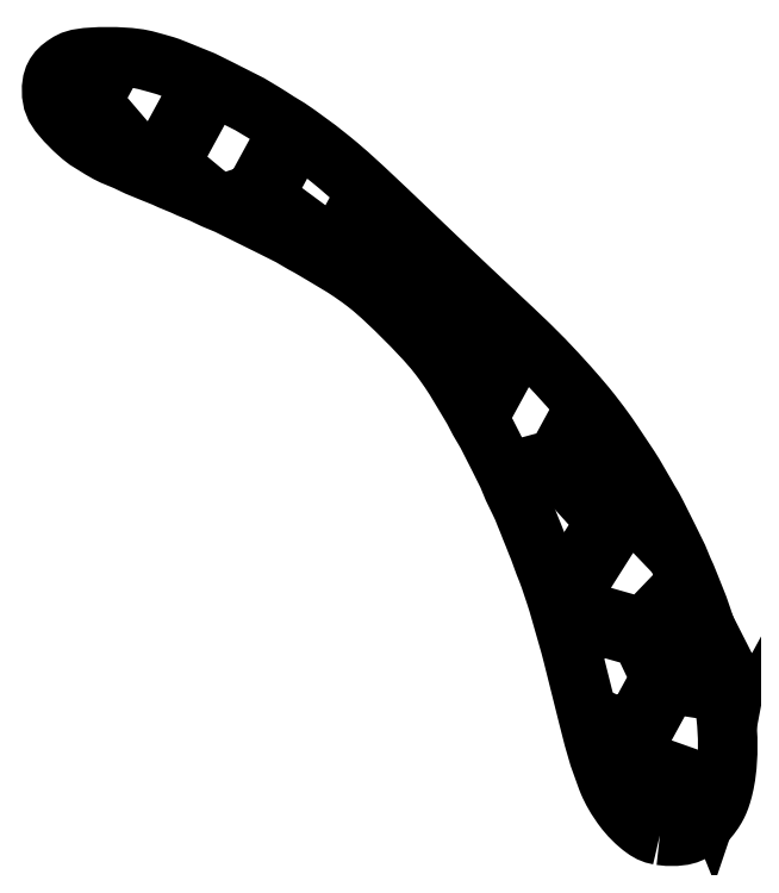
<metadata>
{"format":"dxf","ext":"dxf","renderer":"ezdxf+matplotlib","layout":"modelspace","background":"white","min_lineweight":24,"dpi":150}
</metadata>
<code>
0
SECTION
2
ENTITIES
0
LWPOLYLINE
8
default
90
413
70
0
10
97.51
20
4.611
10
96.83
20
4.768
10
96.32
20
4.973
10
95.83
20
5.252
10
95.26
20
5.661
10
94.59
20
6.236
10
93.88
20
6.945
10
93.29
20
7.626
10
92.85
20
8.214
10
92.5
20
8.73
10
92.19
20
9.202
10
91.94
20
9.619
10
91.74
20
9.988
10
91.56
20
10.33
10
91.39
20
10.68
10
91.23
20
11.05
10
91.06
20
11.46
10
90.89
20
11.93
10
90.73
20
12.41
10
90.56
20
12.87
10
90.39
20
13.31
10
90.23
20
13.75
10
90.06
20
14.25
10
89.89
20
14.81
10
89.73
20
15.39
10
89.56
20
15.95
10
89.39
20
16.54
10
89.23
20
17.18
10
89.06
20
17.83
10
88.89
20
18.5
10
88.73
20
19.17
10
88.56
20
19.83
10
88.39
20
20.5
10
88.23
20
21.17
10
88.06
20
21.83
10
87.89
20
22.5
10
87.73
20
23.17
10
87.56
20
23.83
10
87.39
20
24.5
10
87.23
20
25.17
10
87.06
20
25.83
10
86.89
20
26.5
10
86.73
20
27.15
10
86.56
20
27.79
10
86.39
20
28.38
10
86.23
20
28.95
10
86.06
20
29.53
10
85.89
20
30.13
10
85.73
20
30.72
10
85.56
20
31.28
10
85.39
20
31.86
10
85.23
20
32.47
10
85.06
20
33.04
10
84.89
20
33.57
10
84.73
20
34.08
10
84.56
20
34.58
10
84.39
20
35.08
10
84.23
20
35.58
10
84.06
20
36.07
10
83.89
20
36.54
10
83.73
20
36.97
10
83.56
20
37.37
10
83.39
20
37.79
10
83.23
20
38.26
10
83.06
20
38.74
10
82.89
20
39.21
10
82.73
20
39.63
10
82.56
20
40.03
10
82.39
20
40.45
10
82.23
20
40.88
10
82.06
20
41.3
10
81.89
20
41.7
10
81.73
20
42.12
10
81.56
20
42.55
10
81.39
20
42.97
10
81.23
20
43.37
10
81.06
20
43.78
10
80.89
20
44.22
10
80.73
20
44.62
10
80.56
20
44.99
10
80.39
20
45.33
10
80.23
20
45.67
10
80.06
20
46
10
79.89
20
46.34
10
79.73
20
46.68
10
79.56
20
47.05
10
79.39
20
47.45
10
79.23
20
47.88
10
79.06
20
48.29
10
78.89
20
48.65
10
78.73
20
49
10
78.56
20
49.33
10
78.39
20
49.67
10
78.23
20
50
10
78.06
20
50.33
10
77.89
20
50.67
10
77.73
20
51
10
77.56
20
51.33
10
77.39
20
51.67
10
77.23
20
52
10
77.06
20
52.33
10
76.89
20
52.67
10
76.72
20
53
10
76.55
20
53.35
10
76.35
20
53.71
10
76.11
20
54.12
10
75.84
20
54.55
10
75.61
20
54.95
10
75.41
20
55.32
10
75.23
20
55.66
10
75.06
20
56
10
74.88
20
56.35
10
74.68
20
56.71
10
74.44
20
57.12
10
74.18
20
57.55
10
73.93
20
57.97
10
73.69
20
58.37
10
73.44
20
58.78
10
73.18
20
59.22
10
72.93
20
59.63
10
72.69
20
60.04
10
72.43
20
60.46
10
72.13
20
60.93
10
71.8
20
61.43
10
71.43
20
61.97
10
71.01
20
62.55
10
70.51
20
63.21
10
69.87
20
64.01
10
68.87
20
65.17
10
67.25
20
66.89
10
65.2
20
68.94
10
63.48
20
70.56
10
62.32
20
71.56
10
61.52
20
72.2
10
60.86
20
72.7
10
60.28
20
73.12
10
59.74
20
73.49
10
59.24
20
73.82
10
58.77
20
74.12
10
58.35
20
74.38
10
57.94
20
74.62
10
57.53
20
74.87
10
57.09
20
75.13
10
56.68
20
75.38
10
56.28
20
75.62
10
55.86
20
75.86
10
55.43
20
76.13
10
55.02
20
76.37
10
54.65
20
76.57
10
54.3
20
76.76
10
53.93
20
76.96
10
53.53
20
77.2
10
53.09
20
77.47
10
52.69
20
77.7
10
52.32
20
77.91
10
51.98
20
78.08
10
51.64
20
78.25
10
51.31
20
78.42
10
50.98
20
78.58
10
50.64
20
78.75
10
50.31
20
78.92
10
49.98
20
79.08
10
49.64
20
79.25
10
49.31
20
79.42
10
48.98
20
79.58
10
48.64
20
79.75
10
48.31
20
79.92
10
47.98
20
80.08
10
47.64
20
80.25
10
47.31
20
80.42
10
46.98
20
80.58
10
46.64
20
80.75
10
46.31
20
80.92
10
45.98
20
81.08
10
45.64
20
81.25
10
45.31
20
81.42
10
44.96
20
81.58
10
44.6
20
81.75
10
44.19
20
81.92
10
43.76
20
82.08
10
43.36
20
82.25
10
42.99
20
82.42
10
42.65
20
82.58
10
42.31
20
82.75
10
41.96
20
82.92
10
41.6
20
83.08
10
41.19
20
83.25
10
40.76
20
83.42
10
40.35
20
83.58
10
39.99
20
83.75
10
39.63
20
83.92
10
39.27
20
84.08
10
38.86
20
84.25
10
38.43
20
84.42
10
38.02
20
84.58
10
37.65
20
84.75
10
37.3
20
84.92
10
36.93
20
85.08
10
36.53
20
85.25
10
36.09
20
85.42
10
35.68
20
85.58
10
35.28
20
85.75
10
34.86
20
85.92
10
34.43
20
86.08
10
34.02
20
86.25
10
33.66
20
86.42
10
33.31
20
86.58
10
32.97
20
86.75
10
32.63
20
86.92
10
32.27
20
87.08
10
31.86
20
87.25
10
31.43
20
87.42
10
31.02
20
87.58
10
30.66
20
87.75
10
30.31
20
87.92
10
29.96
20
88.09
10
29.6
20
88.3
10
29.19
20
88.53
10
28.76
20
88.8
10
28.34
20
89.05
10
27.93
20
89.3
10
27.45
20
89.62
10
26.79
20
90.13
10
25.9
20
90.92
10
24.9
20
91.94
10
24.11
20
92.87
10
23.6
20
93.64
10
23.31
20
94.38
10
23.17
20
95.2
10
23.16
20
96.06
10
23.26
20
96.77
10
23.41
20
97.28
10
23.62
20
97.69
10
23.9
20
98.08
10
24.29
20
98.46
10
24.73
20
98.81
10
25.21
20
99.12
10
25.72
20
99.37
10
26.38
20
99.57
10
27.42
20
99.72
10
29.02
20
99.82
10
30.99
20
99.82
10
32.66
20
99.72
10
33.82
20
99.58
10
34.62
20
99.42
10
35.24
20
99.25
10
35.84
20
99.08
10
36.44
20
98.92
10
37
20
98.75
10
37.5
20
98.58
10
37.94
20
98.42
10
38.34
20
98.25
10
38.76
20
98.08
10
39.19
20
97.92
10
39.61
20
97.75
10
40.01
20
97.58
10
40.43
20
97.42
10
40.86
20
97.25
10
41.27
20
97.08
10
41.63
20
96.92
10
41.97
20
96.75
10
42.31
20
96.58
10
42.64
20
96.42
10
42.98
20
96.25
10
43.31
20
96.08
10
43.64
20
95.92
10
43.98
20
95.75
10
44.31
20
95.58
10
44.64
20
95.42
10
44.98
20
95.25
10
45.31
20
95.08
10
45.64
20
94.92
10
45.98
20
94.75
10
46.31
20
94.58
10
46.65
20
94.41
10
46.99
20
94.24
10
47.36
20
94.04
10
47.76
20
93.8
10
48.19
20
93.53
10
48.61
20
93.28
10
49.01
20
93.05
10
49.44
20
92.79
10
49.9
20
92.49
10
50.38
20
92.18
10
50.85
20
91.88
10
51.28
20
91.62
10
51.68
20
91.38
10
52.12
20
91.11
10
52.62
20
90.78
10
53.18
20
90.38
10
53.78
20
89.95
10
54.37
20
89.52
10
54.98
20
89.08
10
55.65
20
88.58
10
56.43
20
87.97
10
57.26
20
87.3
10
58.21
20
86.52
10
59.43
20
85.46
10
61.31
20
83.75
10
64.22
20
81.01
10
67.94
20
77.45
10
71.5
20
74.06
10
74.55
20
71.18
10
77.14
20
68.75
10
79.46
20
66.57
10
81.51
20
64.62
10
83.34
20
62.79
10
84.94
20
61.1
10
86.35
20
59.53
10
87.51
20
58.22
10
88.42
20
57.14
10
89.12
20
56.27
10
89.7
20
55.53
10
90.21
20
54.85
10
90.68
20
54.21
10
91.09
20
53.63
10
91.47
20
53.1
10
91.81
20
52.59
10
92.14
20
52.08
10
92.48
20
51.58
10
92.81
20
51.08
10
93.14
20
50.58
10
93.48
20
50.09
10
93.8
20
49.6
10
94.1
20
49.13
10
94.36
20
48.7
10
94.59
20
48.3
10
94.84
20
47.88
10
95.11
20
47.45
10
95.35
20
47.04
10
95.55
20
46.68
10
95.74
20
46.32
10
95.94
20
45.96
10
96.18
20
45.55
10
96.44
20
45.12
10
96.68
20
44.71
10
96.88
20
44.35
10
97.06
20
44
10
97.23
20
43.67
10
97.39
20
43.33
10
97.56
20
43
10
97.73
20
42.67
10
97.89
20
42.33
10
98.06
20
42
10
98.23
20
41.67
10
98.39
20
41.33
10
98.56
20
41
10
98.73
20
40.67
10
98.89
20
40.33
10
99.06
20
40
10
99.23
20
39.67
10
99.39
20
39.33
10
99.56
20
38.99
10
99.73
20
38.62
10
99.89
20
38.22
10
100.1
20
37.78
10
100.2
20
37.38
10
100.4
20
37.01
10
100.6
20
36.66
10
100.7
20
36.29
10
100.9
20
35.88
10
101.1
20
35.45
10
101.2
20
35.03
10
101.4
20
34.63
10
101.6
20
34.22
10
101.7
20
33.78
10
101.9
20
33.37
10
102.1
20
32.96
10
102.2
20
32.54
10
102.4
20
32.07
10
102.6
20
31.58
10
102.7
20
31.08
10
102.9
20
30.58
10
103.1
20
30.08
10
103.2
20
29.58
10
103.4
20
29.08
10
103.6
20
28.57
10
103.7
20
28.04
10
103.9
20
27.47
10
104.1
20
26.86
10
104.2
20
26.27
10
104.4
20
25.67
10
104.6
20
25
10
104.7
20
24.27
10
104.9
20
23.52
10
105.1
20
22.74
10
105.2
20
21.88
10
105.4
20
20.86
10
105.6
20
19.66
10
105.7
20
18.21
10
105.8
20
16.48
10
105.8
20
14.64
10
105.7
20
13.06
10
105.6
20
11.86
10
105.4
20
10.96
10
105.2
20
10.24
10
105.1
20
9.649
10
104.9
20
9.143
10
104.7
20
8.714
10
104.5
20
8.333
10
104.3
20
7.951
10
104.1
20
7.515
10
103.7
20
6.995
10
103.2
20
6.406
10
102.6
20
5.829
10
102.1
20
5.401
10
101.7
20
5.122
10
101.3
20
4.925
10
100.9
20
4.755
10
100.3
20
4.609
10
99.47
20
4.511
10
98.42
20
4.511
10
97.51
20
4.611
0
LWPOLYLINE
8
default
90
122
70
0
10
66.91
20
68.32
10
67.02
20
68.21
10
67.8
20
67.4
10
68.52
20
68.88
10
78.24
20
63.58
10
75.03
20
57.68
10
75.05
20
57.65
10
75.12
20
57.52
10
75.19
20
57.39
10
75.25
20
57.26
10
75.31
20
57.14
10
75.38
20
57.01
10
75.44
20
56.89
10
75.5
20
56.76
10
75.56
20
56.64
10
75.63
20
56.51
10
75.69
20
56.39
10
79.47
20
63.31
10
80.96
20
63.75
10
80.01
20
64.68
10
79.97
20
64.71
10
79.13
20
64.47
10
69.34
20
69.8
10
71.12
20
73.07
10
70.22
20
73.93
10
68.14
20
70.12
10
58.68
20
75.33
10
62.13
20
81.65
10
61.87
20
81.89
10
61.22
20
82.5
10
57.82
20
76.26
10
49.06
20
82.75
10
52.74
20
89.5
10
52.59
20
89.61
10
52.37
20
89.76
10
52.19
20
89.89
10
52.02
20
89.99
10
51.86
20
90.09
10
51.74
20
90.17
10
47.87
20
83.07
10
45.36
20
82.25
10
45.41
20
82.23
10
45.53
20
82.17
10
45.66
20
82.11
10
45.78
20
82.04
10
45.91
20
81.98
10
46.03
20
81.92
10
46.16
20
81.86
10
46.28
20
81.79
10
46.41
20
81.73
10
46.53
20
81.67
10
46.66
20
81.61
10
46.78
20
81.54
10
46.89
20
81.49
10
48.17
20
81.91
10
52.59
20
78.64
10
52.66
20
78.6
10
52.78
20
78.54
10
52.91
20
78.48
10
53.05
20
78.4
10
53.2
20
78.31
10
53.36
20
78.21
10
53.52
20
78.12
10
53.67
20
78.03
10
53.83
20
77.94
10
53.99
20
77.84
10
54.15
20
77.74
10
54.29
20
77.65
10
54.45
20
77.56
10
54.61
20
77.46
10
54.77
20
77.37
10
54.9
20
77.3
10
55.03
20
77.23
10
55.16
20
77.17
10
55.28
20
77.1
10
55.41
20
77.04
10
55.54
20
76.98
10
55.67
20
76.9
10
55.83
20
76.81
10
55.99
20
76.71
10
56.15
20
76.62
10
56.29
20
76.53
10
56.45
20
76.44
10
56.61
20
76.34
10
56.77
20
76.25
10
56.9
20
76.17
10
57.04
20
76.1
10
57.18
20
76.02
10
57.33
20
75.93
10
57.51
20
75.82
10
57.68
20
75.7
10
57.86
20
75.59
10
58.01
20
75.5
10
58.15
20
75.42
10
58.29
20
75.35
10
58.43
20
75.27
10
58.58
20
75.18
10
58.76
20
75.07
10
58.94
20
74.95
10
59.13
20
74.82
10
59.31
20
74.7
10
59.5
20
74.57
10
59.69
20
74.45
10
59.88
20
74.32
10
60.06
20
74.2
10
60.25
20
74.07
10
60.44
20
73.95
10
60.63
20
73.82
10
60.82
20
73.69
10
61.02
20
73.55
10
61.24
20
73.4
10
61.49
20
73.21
10
61.76
20
73
10
62.04
20
72.79
10
62.3
20
72.59
10
62.57
20
72.38
10
62.92
20
72.1
10
63.4
20
71.67
10
64.06
20
71.08
10
64.26
20
70.89
10
67.34
20
69.2
10
66.91
20
68.32
0
LWPOLYLINE
8
default
90
91
70
0
10
31.76
20
88.17
10
31.9
20
88.11
10
32.03
20
88.04
10
32.16
20
87.98
10
32.28
20
87.92
10
32.41
20
87.86
10
32.53
20
87.79
10
32.66
20
87.73
10
32.78
20
87.67
10
32.91
20
87.61
10
33.04
20
87.54
10
33.17
20
87.48
10
33.33
20
87.42
10
33.49
20
87.36
10
33.64
20
87.29
10
33.78
20
87.23
10
33.91
20
87.17
10
34.05
20
87.11
10
34.21
20
87.04
10
34.38
20
86.98
10
34.56
20
86.92
10
34.73
20
86.86
10
34.89
20
86.79
10
35.04
20
86.73
10
35.2
20
86.67
10
35.36
20
86.61
10
35.52
20
86.54
10
35.67
20
86.48
10
35.83
20
86.42
10
35.99
20
86.36
10
36.15
20
86.29
10
36.29
20
86.23
10
36.45
20
86.17
10
36.61
20
86.11
10
36.77
20
86.04
10
36.9
20
85.98
10
37.03
20
85.92
10
37.16
20
85.86
10
37.28
20
85.79
10
37.41
20
85.73
10
37.53
20
85.67
10
37.66
20
85.61
10
37.79
20
85.54
10
37.93
20
85.48
10
38.08
20
85.42
10
38.26
20
85.36
10
38.43
20
85.29
10
38.61
20
85.23
10
38.76
20
85.17
10
38.9
20
85.11
10
39.03
20
85.04
10
39.16
20
84.98
10
39.28
20
84.92
10
39.41
20
84.86
10
39.53
20
84.79
10
39.66
20
84.73
10
39.79
20
84.67
10
39.93
20
84.61
10
40.08
20
84.54
10
40.26
20
84.48
10
40.29
20
84.47
10
37.57
20
86.74
10
42.35
20
95.51
10
42.28
20
95.54
10
42.16
20
95.61
10
42.03
20
95.67
10
41.91
20
95.73
10
41.78
20
95.79
10
41.66
20
95.86
10
41.53
20
95.92
10
41.4
20
95.98
10
41.27
20
96.04
10
36.43
20
87.17
10
34.31
20
87.01
10
28.04
20
94.34
10
30.48
20
98.82
10
30.4
20
98.82
10
29.35
20
98.82
10
29.11
20
98.81
10
26.94
20
94.82
10
24.23
20
94.51
10
24.25
20
94.4
10
24.31
20
94.19
10
24.38
20
94.03
10
24.44
20
93.89
10
24.52
20
93.74
10
24.63
20
93.57
10
24.78
20
93.36
10
27.07
20
93.63
10
31.73
20
88.18
10
31.76
20
88.17
0
LWPOLYLINE
8
default
90
140
70
0
10
94.23
20
13.32
10
92.18
20
10.82
10
92.19
20
10.81
10
92.25
20
10.65
10
92.32
20
10.51
10
92.39
20
10.37
10
92.49
20
10.21
10
92.6
20
10.04
10
92.72
20
9.854
10
92.82
20
9.7
10
95.07
20
12.46
10
103.8
20
9.355
10
103.9
20
9.231
10
103.9
20
9.36
10
104
20
9.543
10
104.1
20
9.731
10
104.1
20
9.922
10
104.2
20
10.12
10
104.3
20
10.35
10
104.3
20
10.6
10
104.4
20
10.88
10
104.4
20
11.19
10
104.5
20
11.41
10
104
20
10.57
10
95.39
20
13.63
10
94.81
20
16.24
10
98.58
20
23.15
10
104.1
20
22.29
10
104.1
20
22.6
10
104
20
22.92
10
103.9
20
23.23
10
103.9
20
23.54
10
103.9
20
23.55
10
98.66
20
24.35
10
96.38
20
29.18
10
100.7
20
33.69
10
100.7
20
33.75
10
100.6
20
33.9
10
100.6
20
34.05
10
100.5
20
34.22
10
100.4
20
34.37
10
100.4
20
34.52
10
100.3
20
34.68
10
100.3
20
34.84
10
100.2
20
34.91
10
95.48
20
29.97
10
89.06
20
31.8
10
87.29
20
34.98
10
92.05
20
42.51
10
95.36
20
43.27
10
97.48
20
41.05
10
97.44
20
41.14
10
97.38
20
41.26
10
97.31
20
41.39
10
97.25
20
41.51
10
97.19
20
41.64
10
97.13
20
41.76
10
97.06
20
41.89
10
97
20
42.01
10
96.94
20
42.14
10
96.88
20
42.26
10
96.81
20
42.39
10
96.75
20
42.51
10
96.69
20
42.64
10
96.63
20
42.76
10
96.56
20
42.89
10
96.5
20
43.01
10
96.44
20
43.14
10
96.38
20
43.26
10
96.31
20
43.39
10
96.25
20
43.52
10
96.17
20
43.65
10
96.08
20
43.81
10
95.98
20
43.97
10
95.89
20
44.12
10
95.8
20
44.27
10
95.71
20
44.43
10
95.61
20
44.59
10
95.52
20
44.74
10
95.44
20
44.88
10
95.42
20
44.94
10
95.15
20
44.46
10
91.88
20
43.7
10
86
20
50.23
10
88.72
20
55.22
10
88.71
20
55.24
10
88.47
20
55.54
10
88.21
20
55.87
10
87.95
20
56.19
10
87.91
20
56.24
10
84.87
20
50.66
10
79.47
20
49.19
10
79.5
20
49.14
10
79.56
20
49.01
10
79.63
20
48.89
10
79.69
20
48.76
10
79.75
20
48.64
10
79.81
20
48.51
10
79.88
20
48.39
10
79.94
20
48.26
10
80
20
48.13
10
80.02
20
48.1
10
85.07
20
49.47
10
90.92
20
42.97
10
86.32
20
35.7
10
84.89
20
36.12
10
84.94
20
36
10
85
20
35.84
10
85.06
20
35.66
10
85.13
20
35.48
10
85.19
20
35.29
10
85.25
20
35.11
10
85.31
20
34.92
10
85.38
20
34.73
10
85.38
20
34.72
10
86.18
20
34.49
10
87.98
20
31.29
10
86.95
20
29.41
10
87
20
29.24
10
87.06
20
29.03
10
87.13
20
28.81
10
87.19
20
28.59
10
87.25
20
28.37
10
87.31
20
28.17
10
87.38
20
27.98
10
87.43
20
27.79
10
88.96
20
30.58
10
95.23
20
28.79
10
97.58
20
23.83
10
93.91
20
17.11
10
89.63
20
19.03
10
89.69
20
18.76
10
89.75
20
18.51
10
89.81
20
18.28
10
89.88
20
18.06
10
89.94
20
17.83
10
90
20
17.61
10
90.02
20
17.54
10
93.65
20
15.91
10
94.23
20
13.32
0
ENDSEC
0
EOF

</code>
